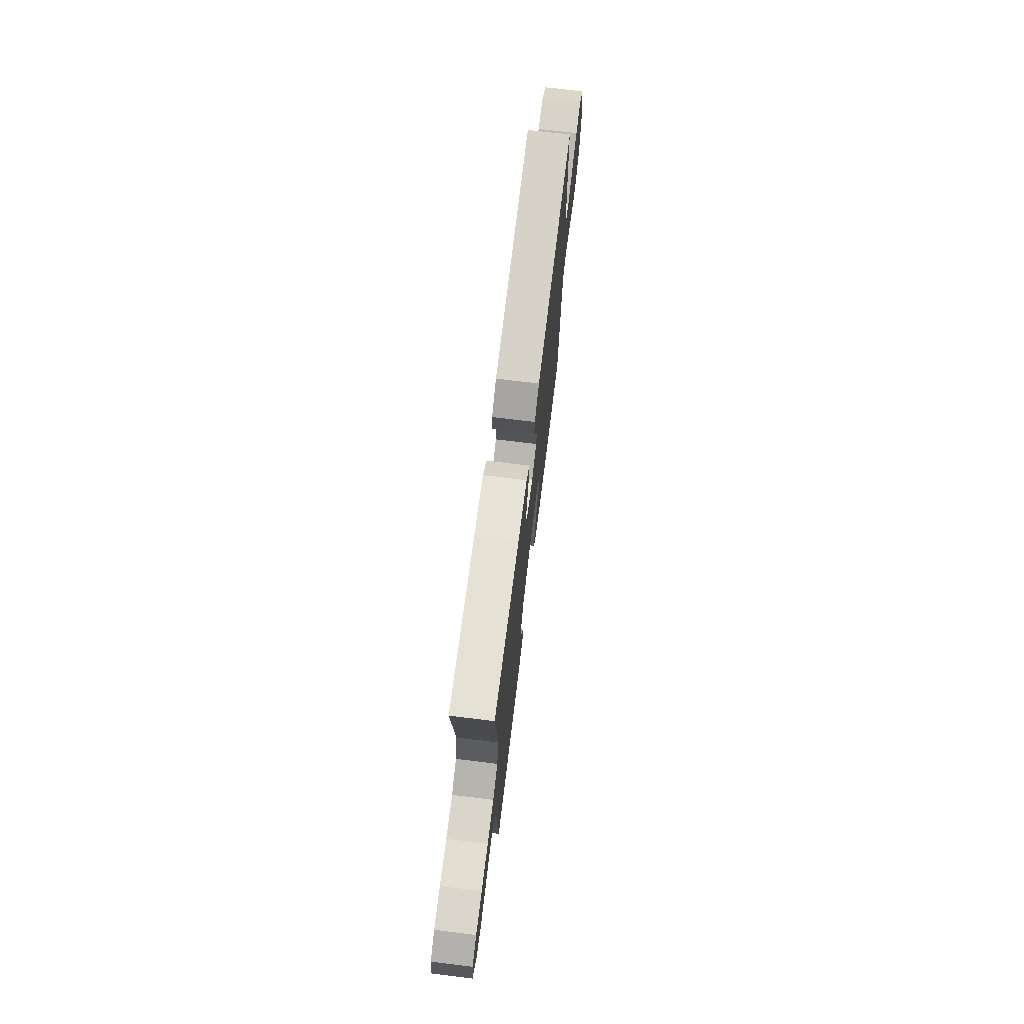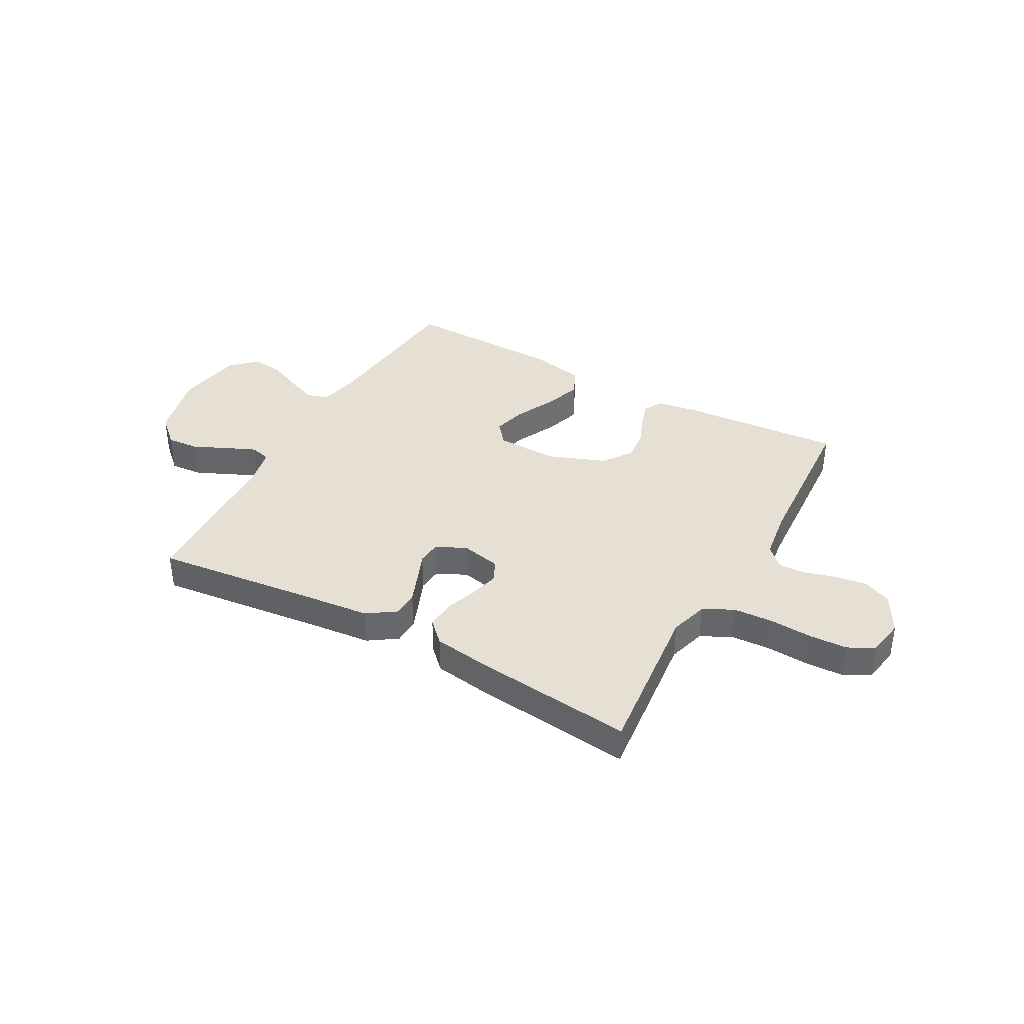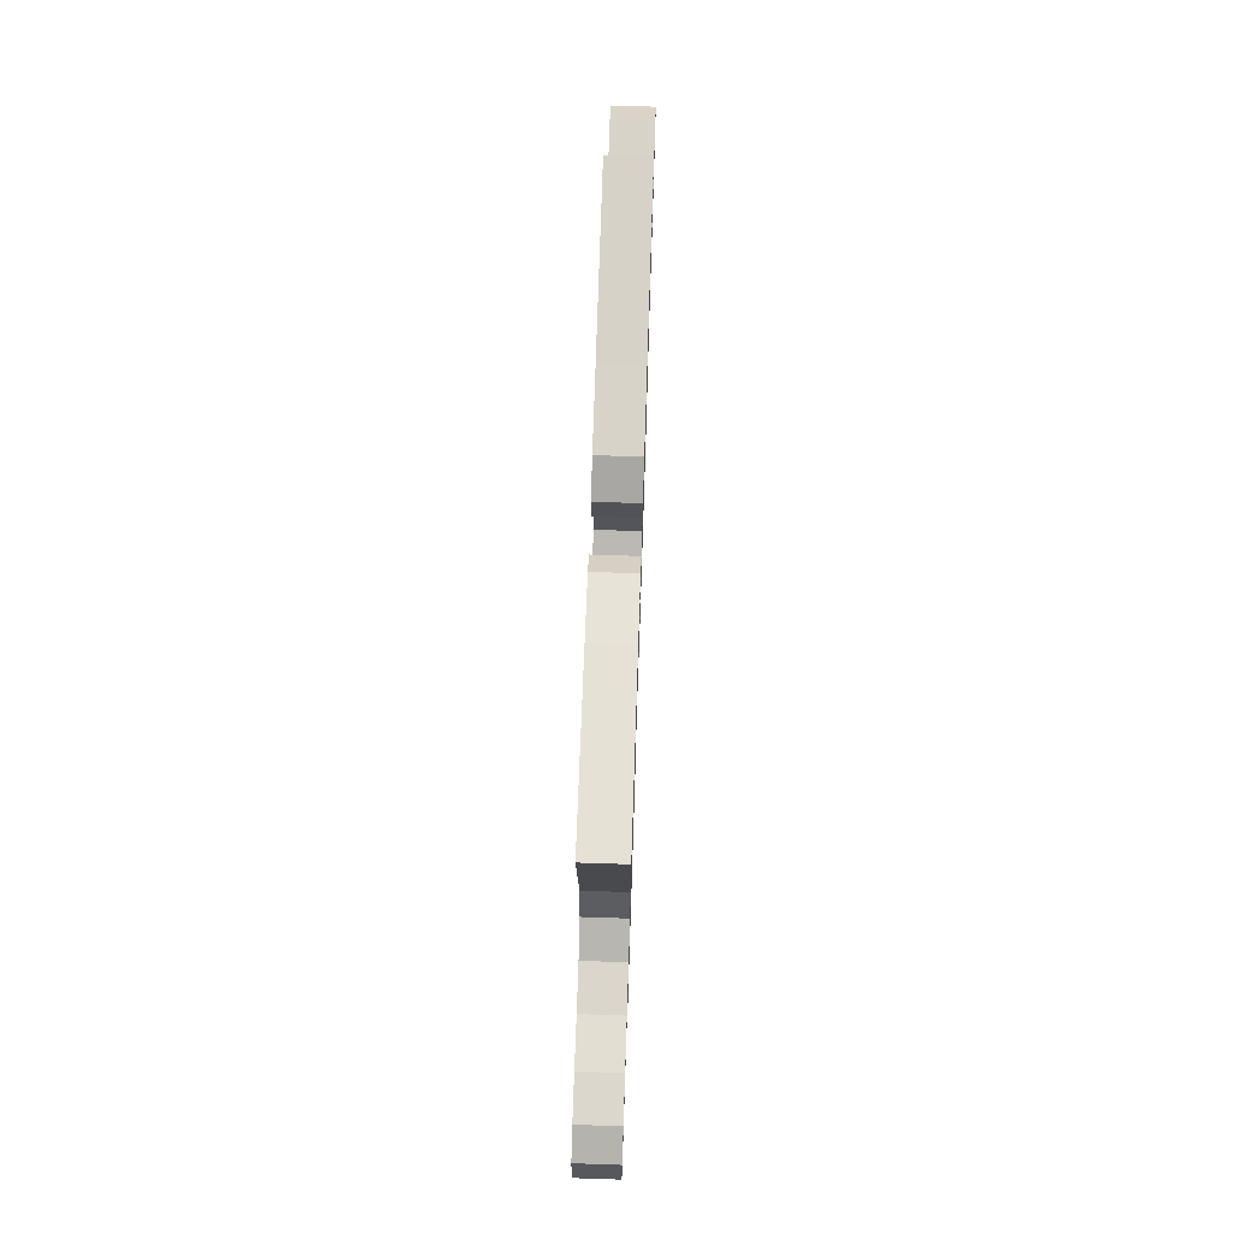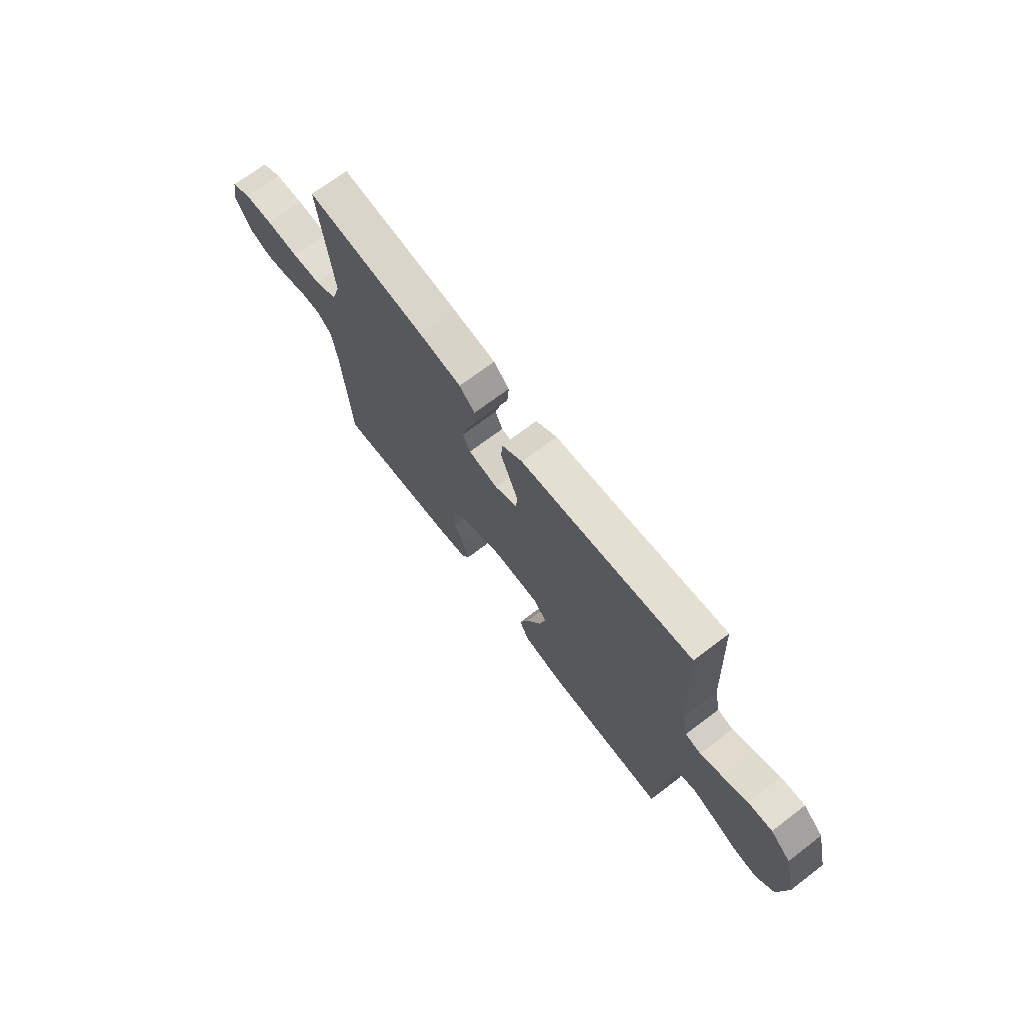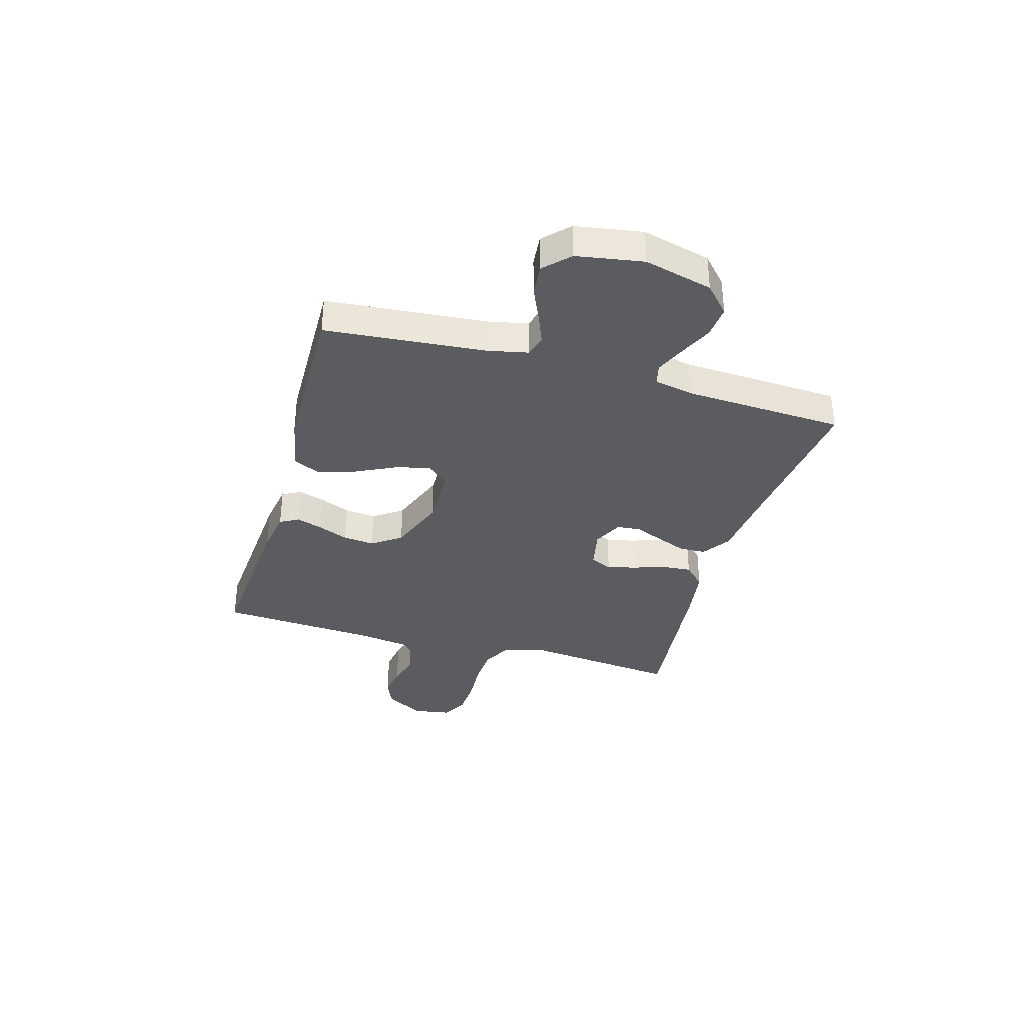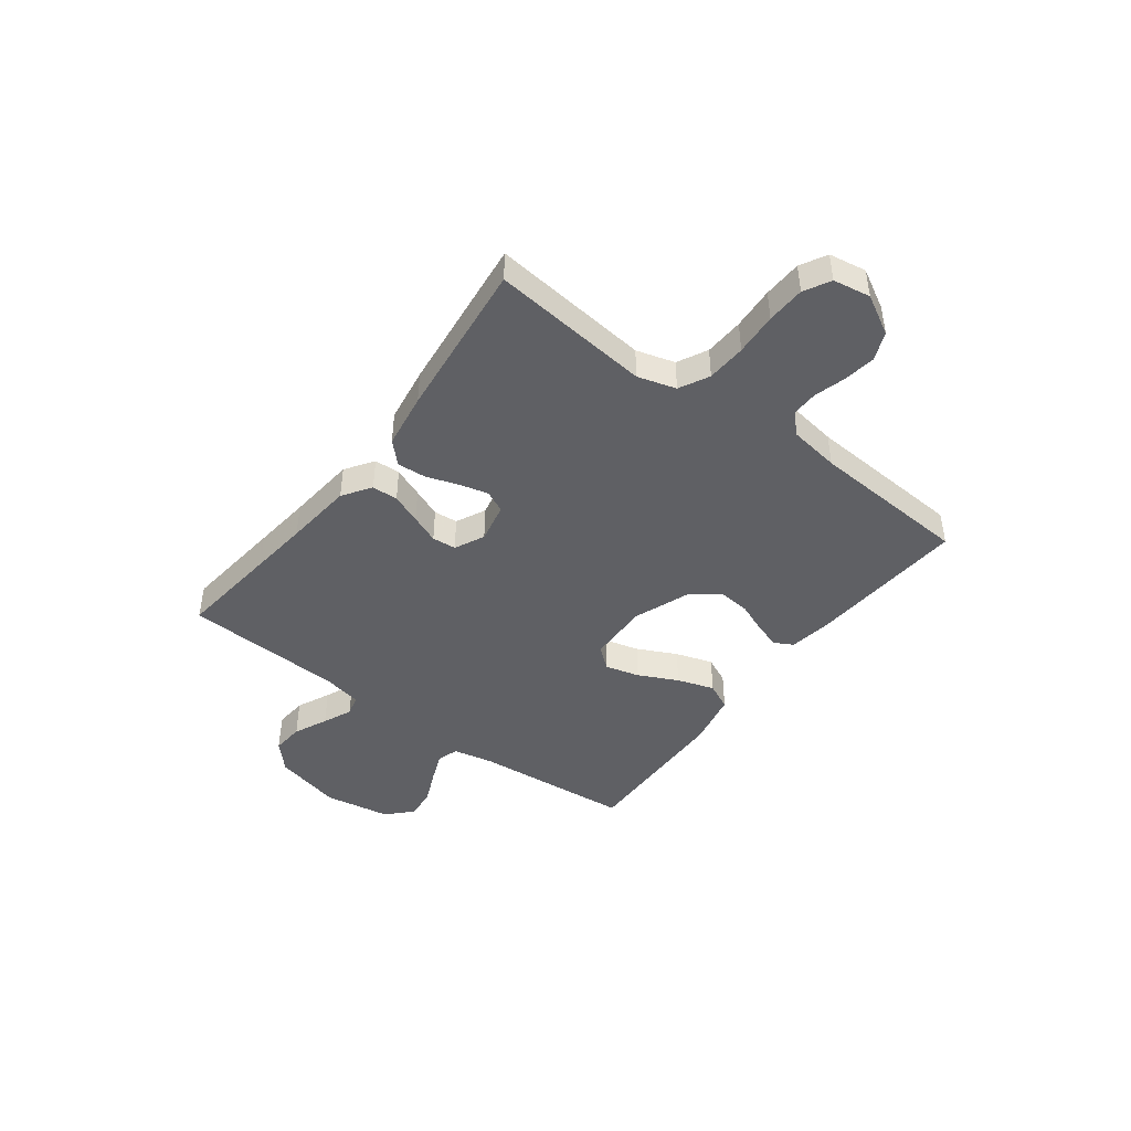
<metadata>
{"format":"obj","ext":"obj","renderer":"f3d","projection":"perspective","resolution":1024,"background":"white","views":[{"elev":71.5,"azim":97.0,"up":"+Z"},{"elev":37.9,"azim":29.0,"up":"+Y"},{"elev":71.0,"azim":91.9,"up":"+Z"},{"elev":70.1,"azim":-127.2,"up":"+Z"},{"elev":-34.9,"azim":-106.1,"up":"+Y"},{"elev":-44.5,"azim":53.1,"up":"+Y"}]}
</metadata>
<code>
v 0.5 0.07 -0.5
v 0.2 0.07 -0.478
v 0.12 0.07 -0.465
v 0.101 0.07 -0.43
v 0.117 0.07 -0.381
v 0.14 0.07 -0.324
v 0.146 0.07 -0.265
v 0.108 0.07 -0.211
v 0 0.07 -0.17
v -0.116 0.07 -0.173
v -0.149 0.07 -0.214
v -0.132 0.07 -0.278
v -0.096 0.07 -0.352
v -0.073 0.07 -0.422
v -0.097 0.07 -0.473
v -0.2 0.07 -0.494
v -0.5 0.07 -0.5
v -0.527 0.07 -0.2
v -0.543 0.07 -0.125
v -0.584 0.07 -0.113
v -0.641 0.07 -0.136
v -0.704 0.07 -0.164
v -0.763 0.07 -0.17
v -0.809 0.07 -0.125
v -0.83 0.07 0
v -0.798 0.07 0.128
v -0.747 0.07 0.175
v -0.686 0.07 0.17
v -0.623 0.07 0.141
v -0.568 0.07 0.117
v -0.529 0.07 0.127
v -0.514 0.07 0.2
v -0.5 0.07 0.5
v -0.2 0.07 0.466
v -0.071 0.07 0.453
v -0.018 0.07 0.417
v -0.016 0.07 0.368
v -0.038 0.07 0.312
v -0.06 0.07 0.258
v -0.056 0.07 0.213
v 0 0.07 0.186
v 0.075 0.07 0.202
v 0.094 0.07 0.243
v 0.08 0.07 0.298
v 0.06 0.07 0.357
v 0.056 0.07 0.412
v 0.095 0.07 0.451
v 0.2 0.07 0.467
v 0.5 0.07 0.5
v 0.468 0.07 0.2
v 0.489 0.07 0.128
v 0.545 0.07 0.099
v 0.619 0.07 0.095
v 0.699 0.07 0.1
v 0.771 0.07 0.097
v 0.82 0.07 0.07
v 0.832 0.07 0
v 0.791 0.07 -0.074
v 0.738 0.07 -0.096
v 0.678 0.07 -0.087
v 0.619 0.07 -0.07
v 0.569 0.07 -0.069
v 0.533 0.07 -0.105
v 0.519 0.07 -0.2
v 0.5 0 -0.5
v 0.2 0 -0.478
v 0.12 0 -0.465
v 0.101 0 -0.43
v 0.117 0 -0.381
v 0.14 0 -0.324
v 0.146 0 -0.265
v 0.108 0 -0.211
v 0 0 -0.17
v -0.116 0 -0.173
v -0.149 0 -0.214
v -0.132 0 -0.278
v -0.096 0 -0.352
v -0.073 0 -0.422
v -0.097 0 -0.473
v -0.2 0 -0.494
v -0.5 0 -0.5
v -0.527 0 -0.2
v -0.543 0 -0.125
v -0.584 0 -0.113
v -0.641 0 -0.136
v -0.704 0 -0.164
v -0.763 0 -0.17
v -0.809 0 -0.125
v -0.83 0 0
v -0.798 0 0.128
v -0.747 0 0.175
v -0.686 0 0.17
v -0.623 0 0.141
v -0.568 0 0.117
v -0.529 0 0.127
v -0.514 0 0.2
v -0.5 0 0.5
v -0.2 0 0.466
v -0.071 0 0.453
v -0.018 0 0.417
v -0.016 0 0.368
v -0.038 0 0.312
v -0.06 0 0.258
v -0.056 0 0.213
v 0 0 0.186
v 0.075 0 0.202
v 0.094 0 0.243
v 0.08 0 0.298
v 0.06 0 0.357
v 0.056 0 0.412
v 0.095 0 0.451
v 0.2 0 0.467
v 0.5 0 0.5
v 0.468 0 0.2
v 0.489 0 0.128
v 0.545 0 0.099
v 0.619 0 0.095
v 0.699 0 0.1
v 0.771 0 0.097
v 0.82 0 0.07
v 0.832 0 0
v 0.791 0 -0.074
v 0.738 0 -0.096
v 0.678 0 -0.087
v 0.619 0 -0.07
v 0.569 0 -0.069
v 0.533 0 -0.105
v 0.519 0 -0.2
f 59 60 61
f 58 59 61
f 57 58 61
f 56 57 61
f 55 56 61
f 54 55 61
f 53 54 61
f 52 53 61 62
f 51 52 62 63
f 48 49 50
f 47 48 50
f 46 47 50
f 45 46 50
f 44 45 50
f 51 63 64
f 50 51 64
f 44 50 64
f 43 44 64
f 37 38 39
f 36 37 39
f 35 36 39
f 34 35 39
f 34 39 40
f 33 34 40
f 32 33 40
f 31 32 40 41
f 27 28 29
f 26 27 29
f 25 26 29
f 24 25 29
f 23 24 29
f 22 23 29
f 21 22 29
f 20 21 29 30
f 30 31 41
f 20 30 41
f 19 20 41
f 16 17 18
f 15 16 18
f 14 15 18
f 13 14 18
f 12 13 18
f 11 12 18 19
f 4 5 6
f 3 4 6
f 2 3 6
f 1 2 6
f 64 1 6
f 64 6 7
f 64 7 8
f 43 64 8
f 42 43 8
f 19 41 42
f 11 19 42
f 10 11 42
f 9 10 42
f 8 9 42
f 125 124 123
f 125 123 122
f 125 122 121
f 125 121 120
f 125 120 119
f 125 119 118
f 125 118 117
f 126 125 117 116
f 127 126 116 115
f 114 113 112
f 114 112 111
f 114 111 110
f 114 110 109
f 114 109 108
f 128 127 115
f 128 115 114
f 128 114 108
f 128 108 107
f 103 102 101
f 103 101 100
f 103 100 99
f 103 99 98
f 104 103 98
f 104 98 97
f 104 97 96
f 105 104 96 95
f 93 92 91
f 93 91 90
f 93 90 89
f 93 89 88
f 93 88 87
f 93 87 86
f 93 86 85
f 94 93 85 84
f 105 95 94
f 105 94 84
f 105 84 83
f 82 81 80
f 82 80 79
f 82 79 78
f 82 78 77
f 82 77 76
f 83 82 76 75
f 70 69 68
f 70 68 67
f 70 67 66
f 70 66 65
f 70 65 128
f 71 70 128
f 72 71 128
f 72 128 107
f 72 107 106
f 106 105 83
f 106 83 75
f 106 75 74
f 106 74 73
f 106 73 72
f 1 65 66 2
f 2 66 67 3
f 3 67 68 4
f 4 68 69 5
f 5 69 70 6
f 6 70 71 7
f 7 71 72 8
f 8 72 73 9
f 9 73 74 10
f 10 74 75 11
f 11 75 76 12
f 12 76 77 13
f 13 77 78 14
f 14 78 79 15
f 15 79 80 16
f 16 80 81 17
f 17 81 82 18
f 18 82 83 19
f 19 83 84 20
f 20 84 85 21
f 21 85 86 22
f 22 86 87 23
f 23 87 88 24
f 24 88 89 25
f 25 89 90 26
f 26 90 91 27
f 27 91 92 28
f 28 92 93 29
f 29 93 94 30
f 30 94 95 31
f 31 95 96 32
f 32 96 97 33
f 33 97 98 34
f 34 98 99 35
f 35 99 100 36
f 36 100 101 37
f 37 101 102 38
f 38 102 103 39
f 39 103 104 40
f 40 104 105 41
f 41 105 106 42
f 42 106 107 43
f 43 107 108 44
f 44 108 109 45
f 45 109 110 46
f 46 110 111 47
f 47 111 112 48
f 48 112 113 49
f 49 113 114 50
f 50 114 115 51
f 51 115 116 52
f 52 116 117 53
f 53 117 118 54
f 54 118 119 55
f 55 119 120 56
f 56 120 121 57
f 57 121 122 58
f 58 122 123 59
f 59 123 124 60
f 60 124 125 61
f 61 125 126 62
f 62 126 127 63
f 63 127 128 64
f 64 128 65 1

</code>
